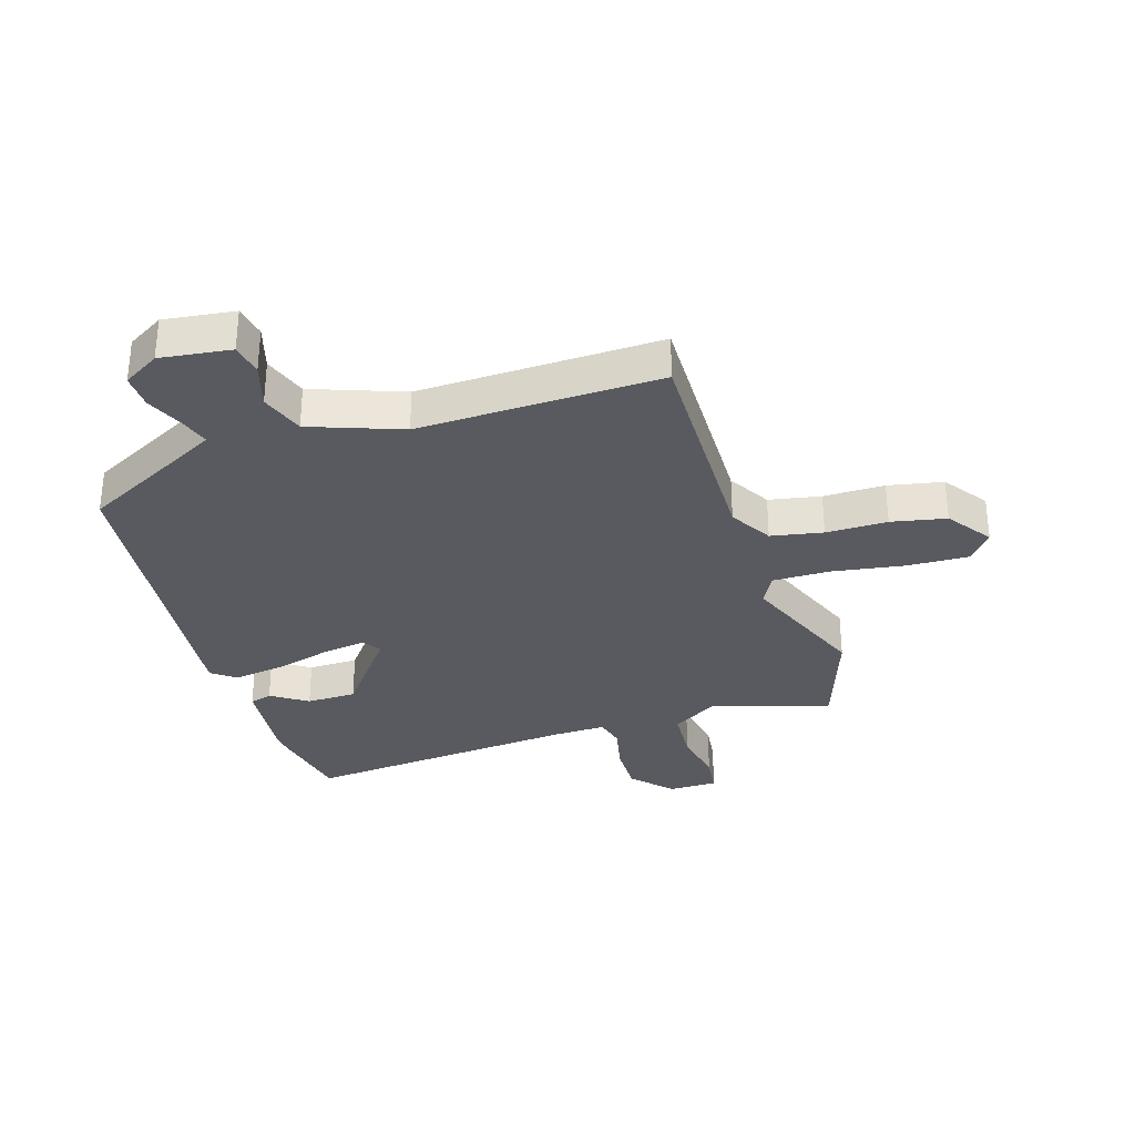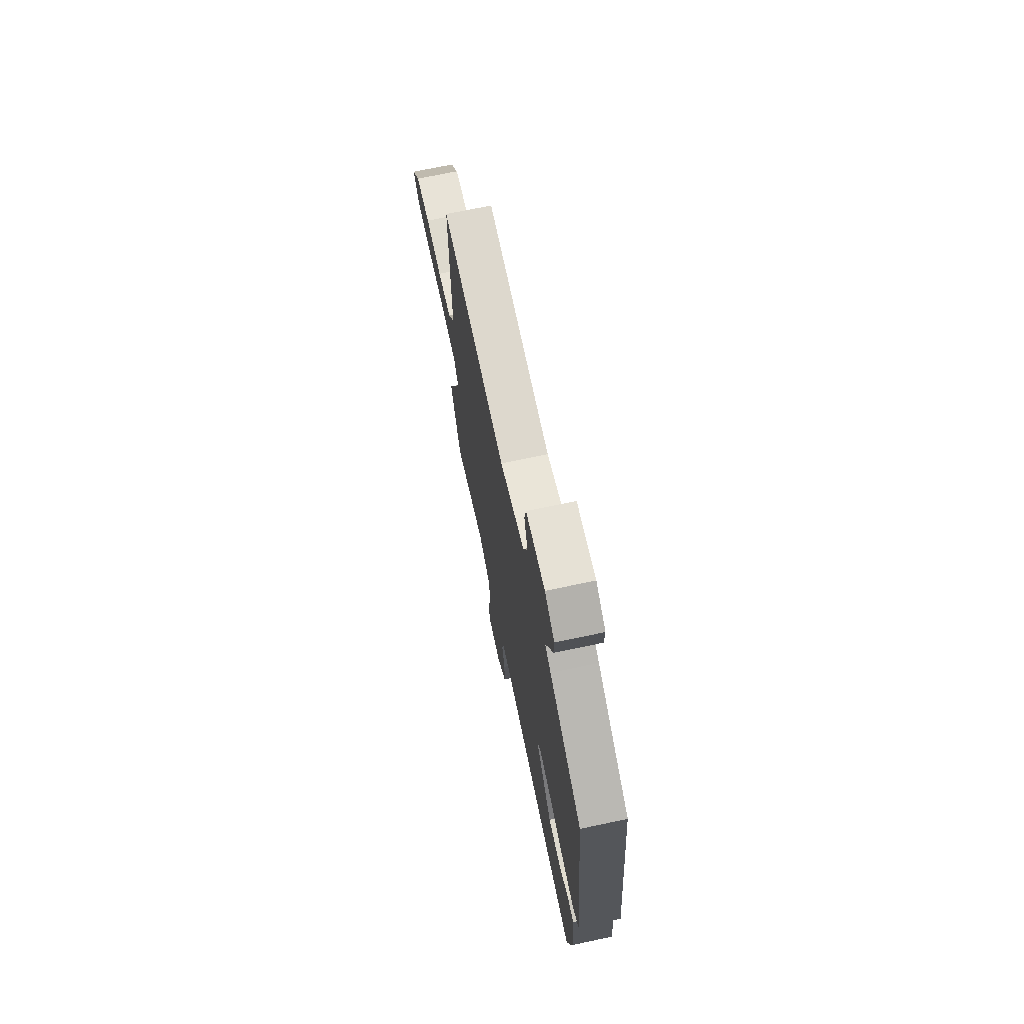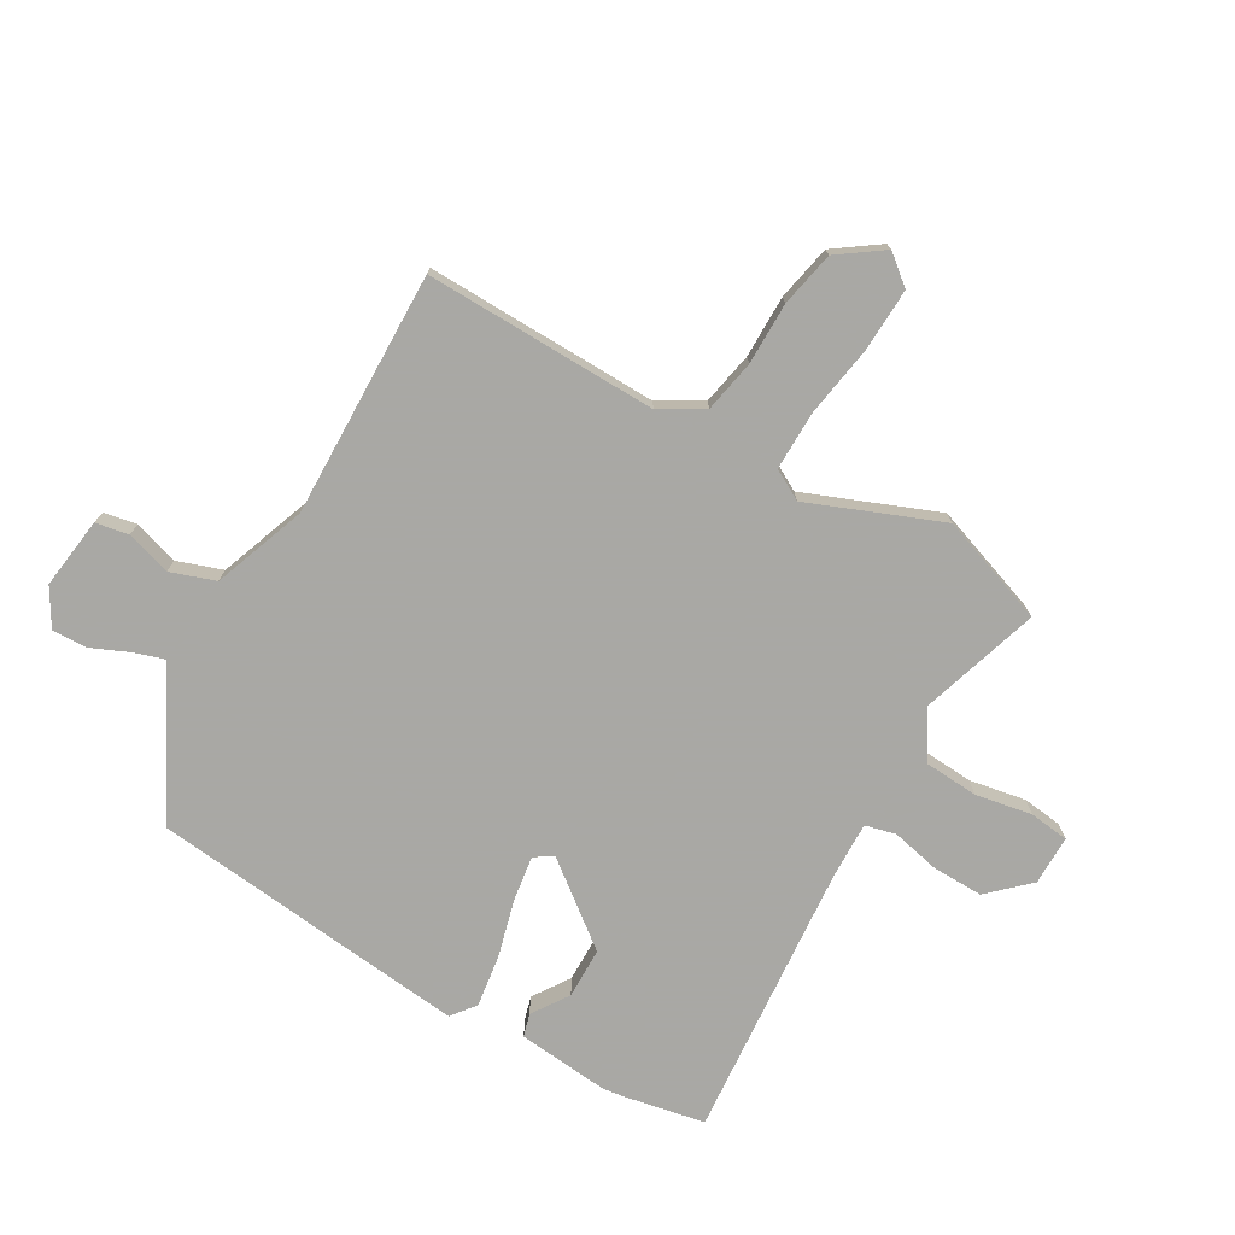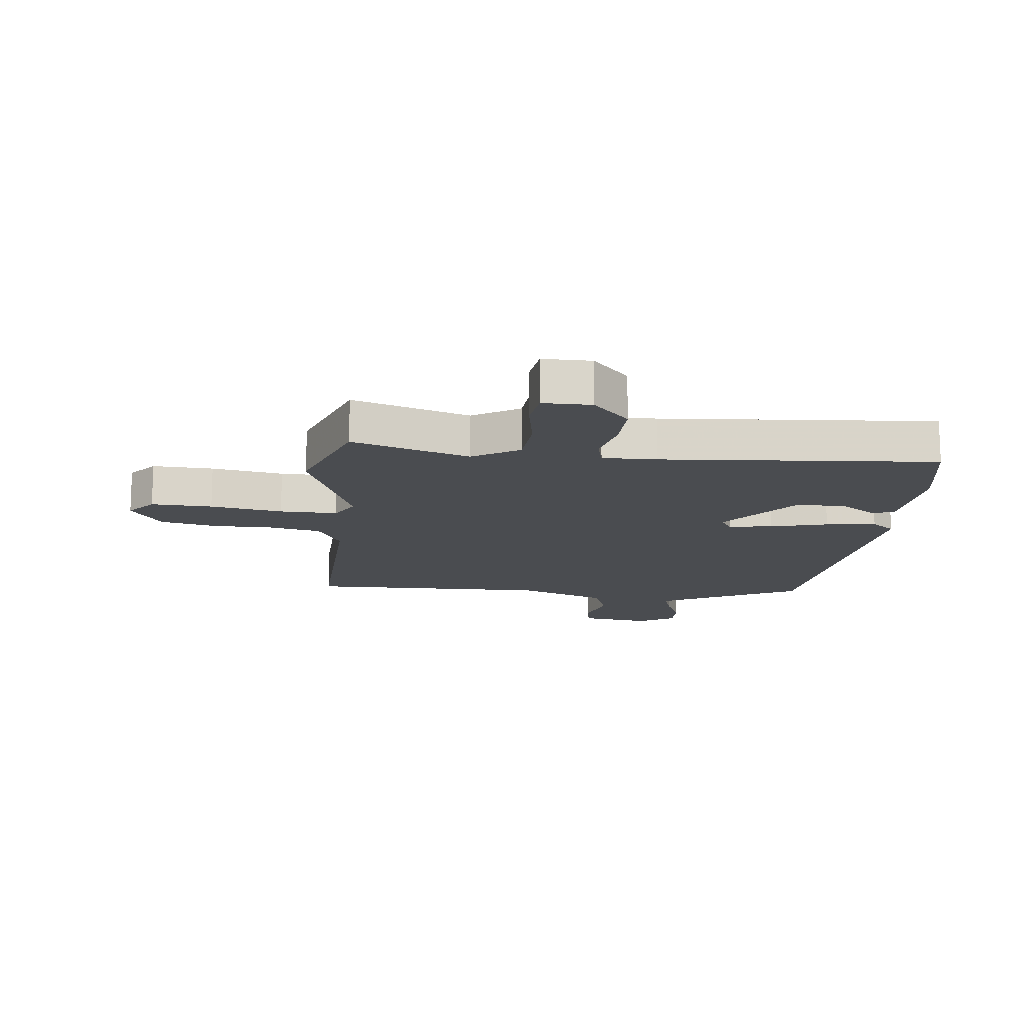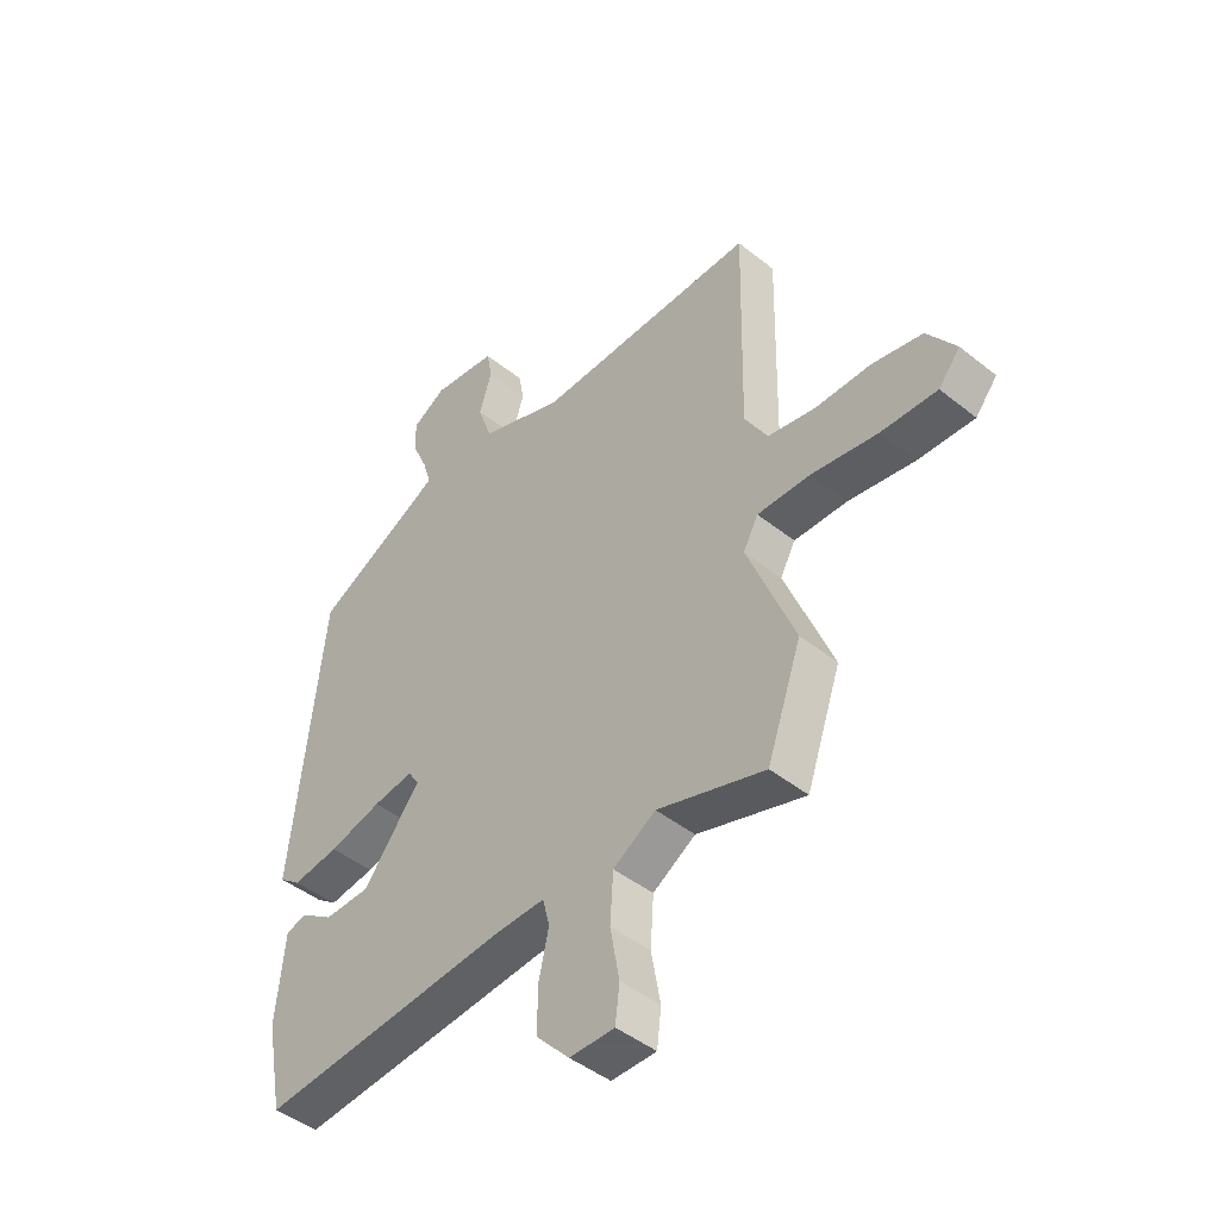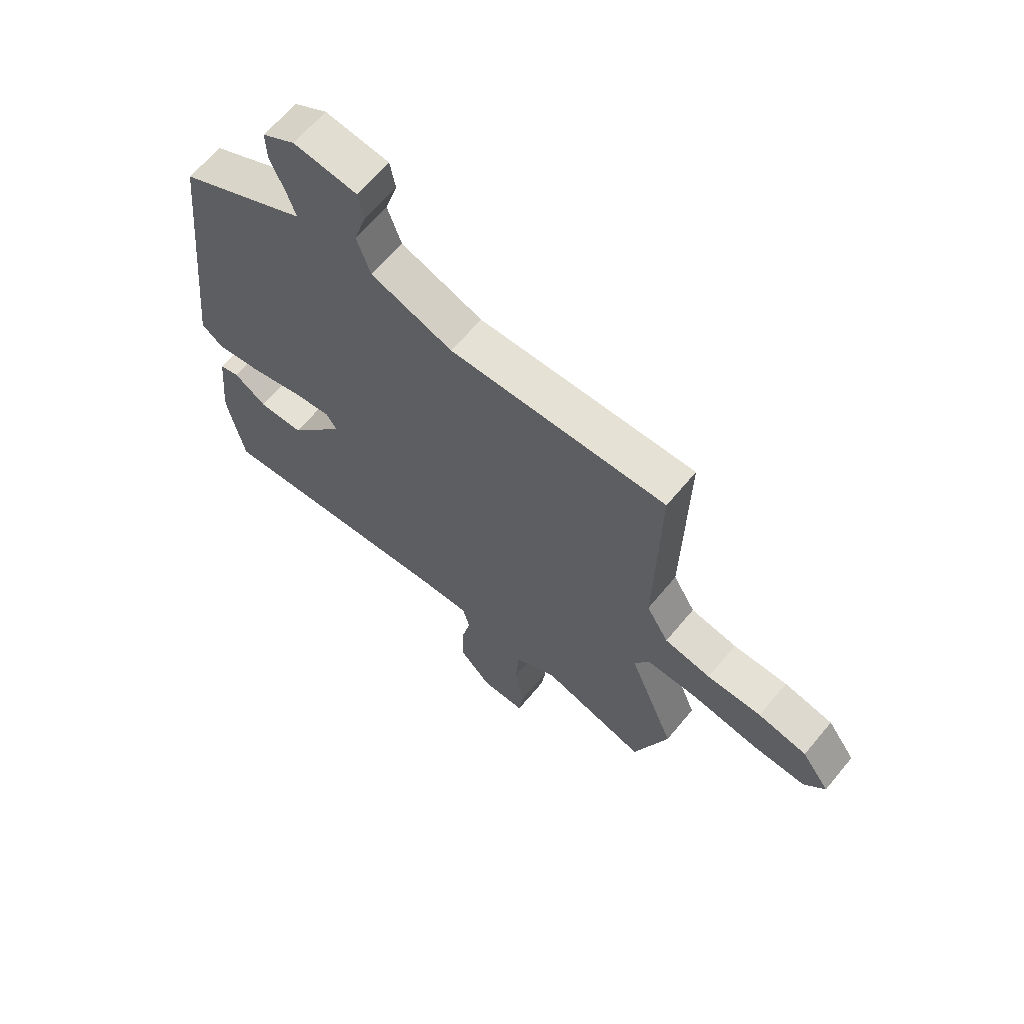
<metadata>
{"format":"obj","ext":"obj","renderer":"f3d","projection":"perspective","resolution":1024,"background":"white","views":[{"elev":-31.9,"azim":17.6,"up":"+Y"},{"elev":71.1,"azim":-101.9,"up":"+Z"},{"elev":-75.0,"azim":60.0,"up":"+Y"},{"elev":-14.7,"azim":173.4,"up":"+Y"},{"elev":-45.3,"azim":47.3,"up":"+Z"},{"elev":64.5,"azim":39.7,"up":"+Z"}]}
</metadata>
<code>
v 0.545 0.07 -0.371
v 0.481 0.07 -0.553
v 0.281 0.07 -0.49
v 0.202 0.07 -0.539
v 0.196 0.07 -0.629
v 0.213 0.07 -0.724
v 0.205 0.07 -0.79
v 0.122 0.07 -0.79
v 0.06 0.07 -0.724
v 0.062 0.07 -0.638
v 0.08 0.07 -0.558
v 0.067 0.07 -0.507
v -0.025 0.07 -0.509
v -0.491 0.07 -0.548
v -0.517 0.07 -0.414
v -0.522 0.07 -0.377
v -0.507 0.07 -0.223
v -0.469 0.07 -0.212
v -0.408 0.07 -0.253
v -0.323 0.07 -0.252
v -0.217 0.07 -0.116
v -0.237 0.07 -0.085
v -0.312 0.07 -0.096
v -0.41 0.07 -0.122
v -0.496 0.07 -0.134
v -0.536 0.07 -0.103
v -0.479 0.07 0.431
v -0.273 0.07 0.537
v -0.237 0.07 0.556
v -0.253 0.07 0.606
v -0.281 0.07 0.67
v -0.283 0.07 0.729
v -0.221 0.07 0.766
v -0.101 0.07 0.75
v -0.091 0.07 0.695
v -0.114 0.07 0.62
v -0.088 0.07 0.545
v 0.067 0.07 0.488
v 0.478 0.07 0.497
v 0.47 0.07 0.107
v 0.512 0.07 0.035
v 0.6 0.07 0.018
v 0.704 0.07 0.018
v 0.797 0.07 -0.001
v 0.85 0.07 -0.076
v 0.81 0.07 -0.125
v 0.706 0.07 -0.121
v 0.583 0.07 -0.101
v 0.485 0.07 -0.1
v 0.457 0.07 -0.151
v 0.545 0 -0.371
v 0.481 0 -0.553
v 0.281 0 -0.49
v 0.202 0 -0.539
v 0.196 0 -0.629
v 0.213 0 -0.724
v 0.205 0 -0.79
v 0.122 0 -0.79
v 0.06 0 -0.724
v 0.062 0 -0.638
v 0.08 0 -0.558
v 0.067 0 -0.507
v -0.025 0 -0.509
v -0.491 0 -0.548
v -0.517 0 -0.414
v -0.522 0 -0.377
v -0.507 0 -0.223
v -0.469 0 -0.212
v -0.408 0 -0.253
v -0.323 0 -0.252
v -0.217 0 -0.116
v -0.237 0 -0.085
v -0.312 0 -0.096
v -0.41 0 -0.122
v -0.496 0 -0.134
v -0.536 0 -0.103
v -0.479 0 0.431
v -0.273 0 0.537
v -0.237 0 0.556
v -0.253 0 0.606
v -0.281 0 0.67
v -0.283 0 0.729
v -0.221 0 0.766
v -0.101 0 0.75
v -0.091 0 0.695
v -0.114 0 0.62
v -0.088 0 0.545
v 0.067 0 0.488
v 0.478 0 0.497
v 0.47 0 0.107
v 0.512 0 0.035
v 0.6 0 0.018
v 0.704 0 0.018
v 0.797 0 -0.001
v 0.85 0 -0.076
v 0.81 0 -0.125
v 0.706 0 -0.121
v 0.583 0 -0.101
v 0.485 0 -0.1
v 0.457 0 -0.151
f 45 46 47 48
f 45 48 49
f 42 43 44 45
f 41 42 45 49
f 40 41 49 50
f 38 39 40 50
f 33 34 35 36
f 33 36 37
f 30 31 32 33
f 29 30 33 37
f 28 29 37 38
f 23 24 25 26
f 22 23 26 27
f 21 22 27 28
f 16 17 18 19
f 16 19 20
f 13 14 15 16
f 12 13 16 20
f 8 9 10 11
f 6 7 8 11
f 5 6 11 12
f 4 5 12
f 3 4 12 20
f 21 28 38 50
f 3 20 21 50
f 1 2 3 50
f 98 97 96 95
f 99 98 95
f 95 94 93 92
f 99 95 92 91
f 100 99 91 90
f 100 90 89 88
f 86 85 84 83
f 87 86 83
f 83 82 81 80
f 87 83 80 79
f 88 87 79 78
f 76 75 74 73
f 77 76 73 72
f 78 77 72 71
f 69 68 67 66
f 70 69 66
f 66 65 64 63
f 70 66 63 62
f 61 60 59 58
f 61 58 57 56
f 62 61 56 55
f 62 55 54
f 70 62 54 53
f 100 88 78 71
f 100 71 70 53
f 100 53 52 51
f 1 51 52 2
f 2 52 53 3
f 3 53 54 4
f 4 54 55 5
f 5 55 56 6
f 6 56 57 7
f 7 57 58 8
f 8 58 59 9
f 9 59 60 10
f 10 60 61 11
f 11 61 62 12
f 12 62 63 13
f 13 63 64 14
f 14 64 65 15
f 15 65 66 16
f 16 66 67 17
f 17 67 68 18
f 18 68 69 19
f 19 69 70 20
f 20 70 71 21
f 21 71 72 22
f 22 72 73 23
f 23 73 74 24
f 24 74 75 25
f 25 75 76 26
f 26 76 77 27
f 27 77 78 28
f 28 78 79 29
f 29 79 80 30
f 30 80 81 31
f 31 81 82 32
f 32 82 83 33
f 33 83 84 34
f 34 84 85 35
f 35 85 86 36
f 36 86 87 37
f 37 87 88 38
f 38 88 89 39
f 39 89 90 40
f 40 90 91 41
f 41 91 92 42
f 42 92 93 43
f 43 93 94 44
f 44 94 95 45
f 45 95 96 46
f 46 96 97 47
f 47 97 98 48
f 48 98 99 49
f 49 99 100 50
f 50 100 51 1

</code>
